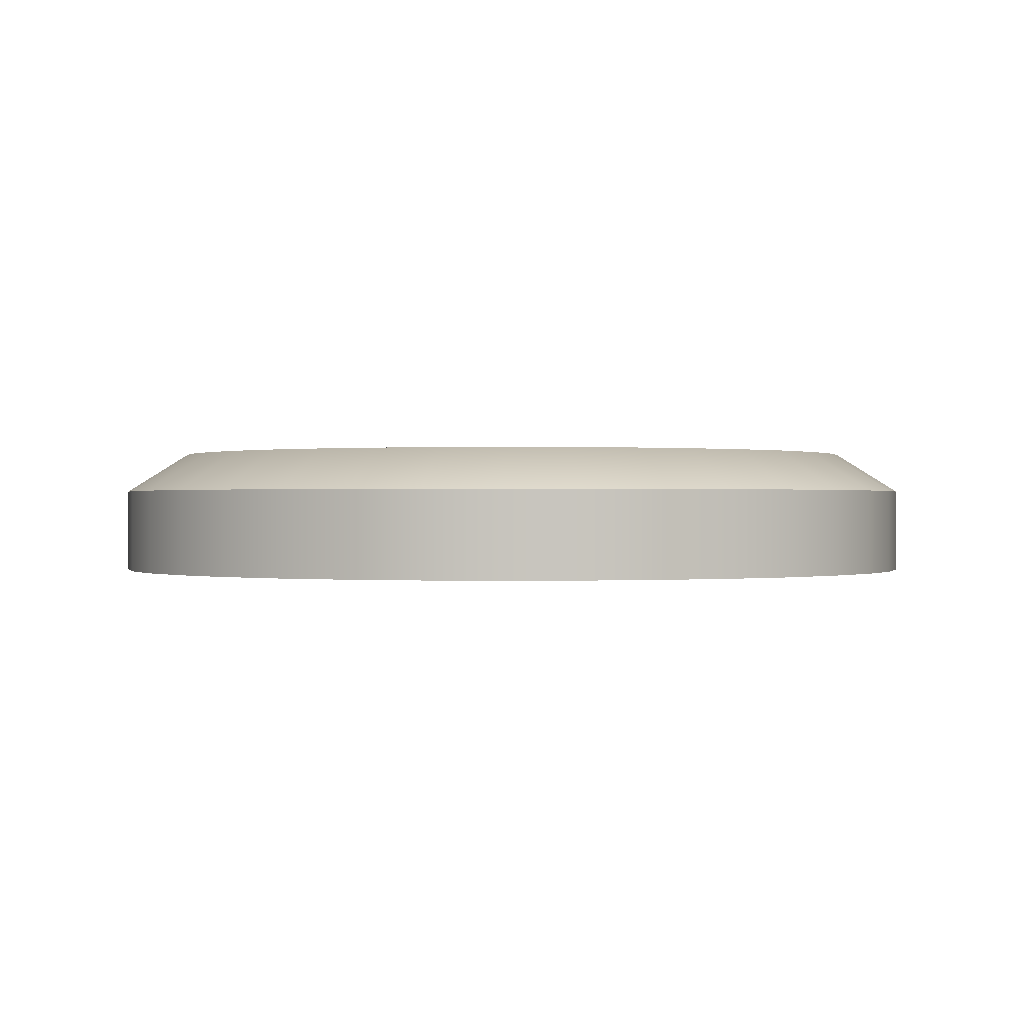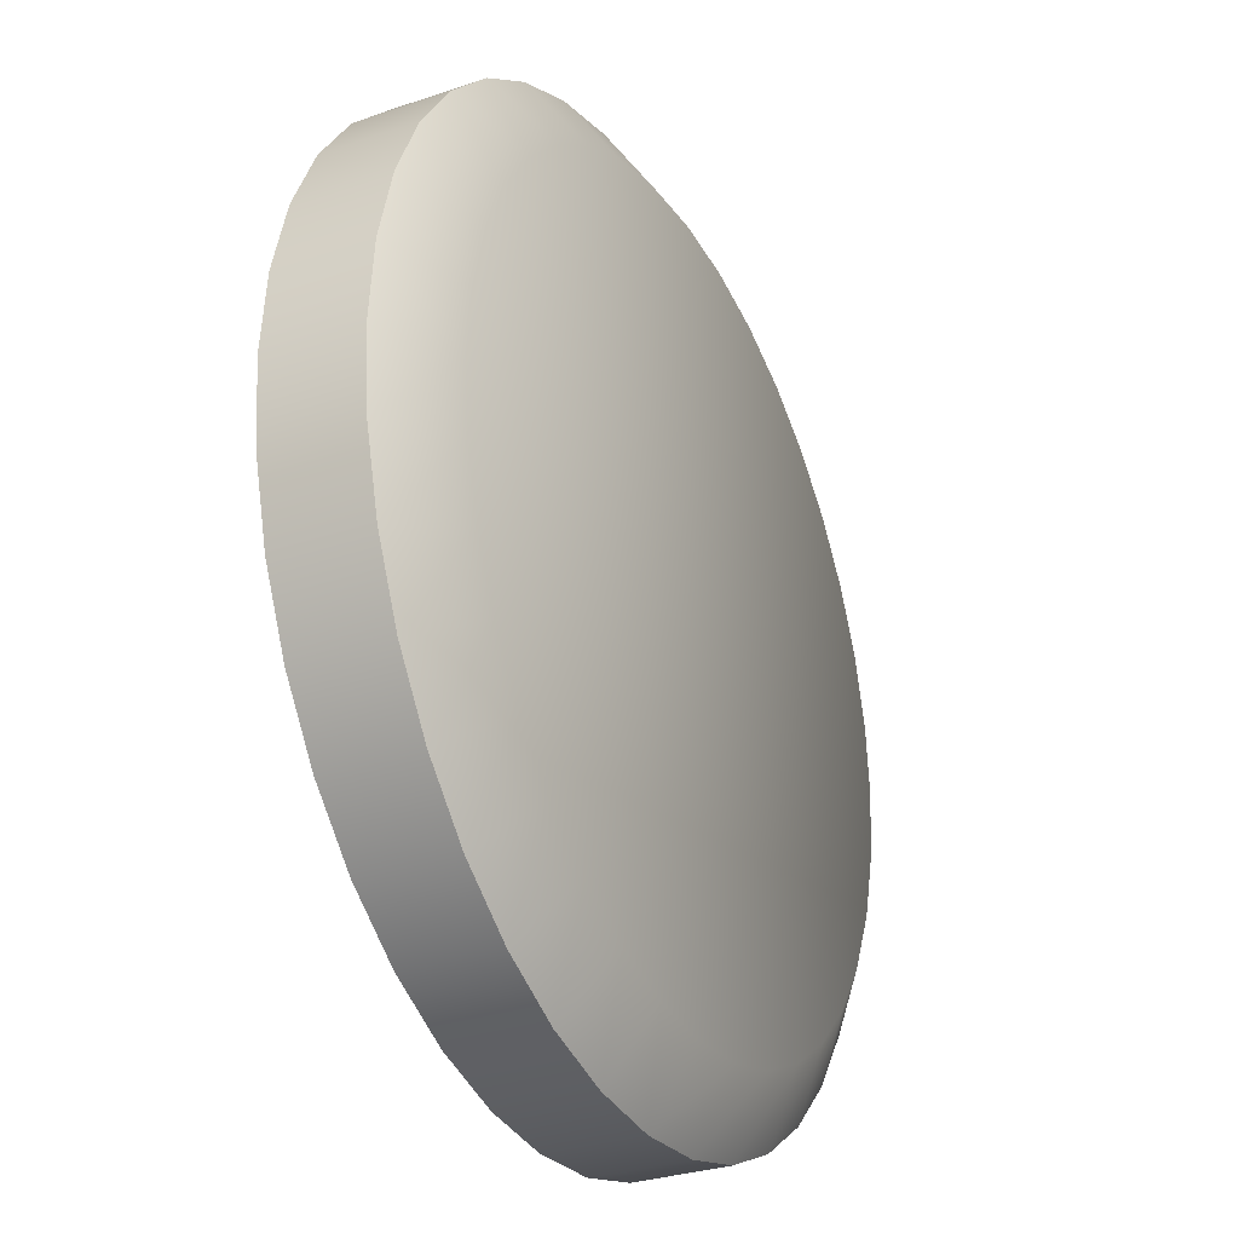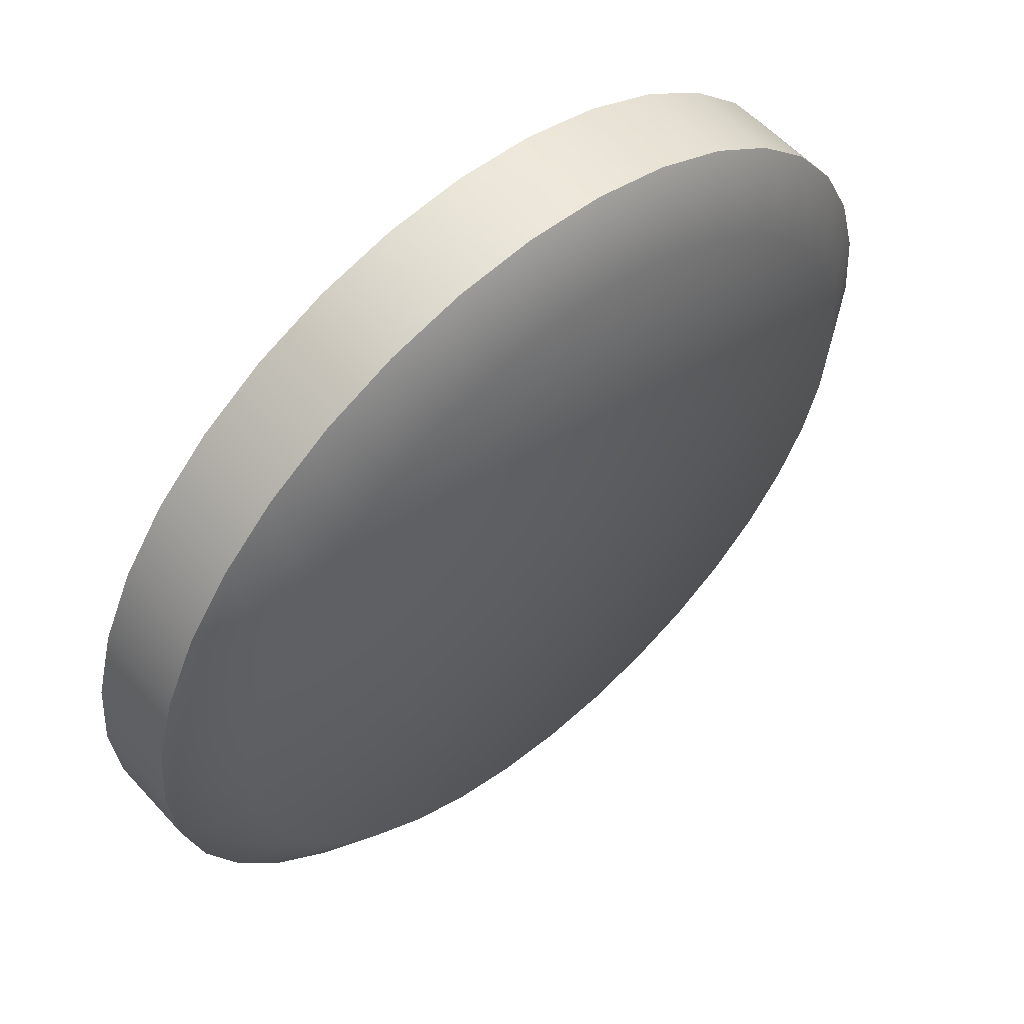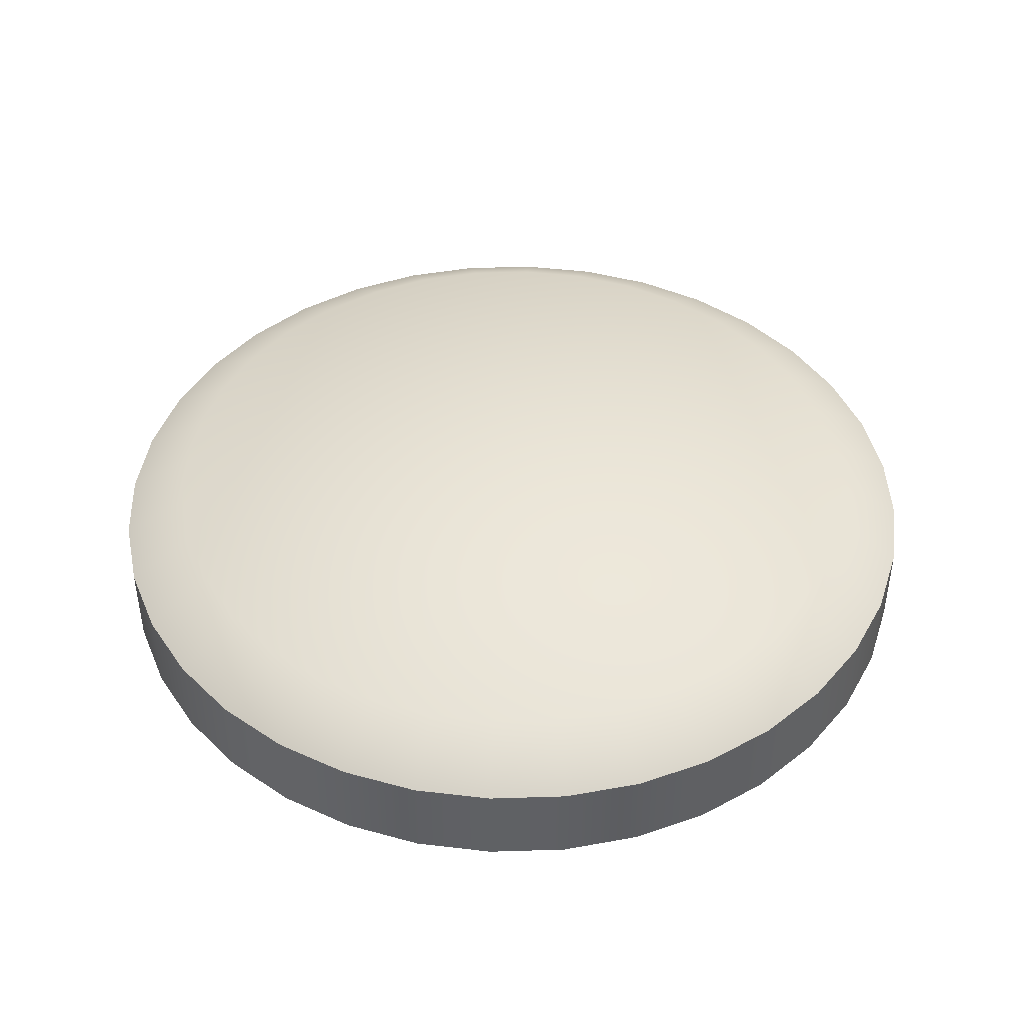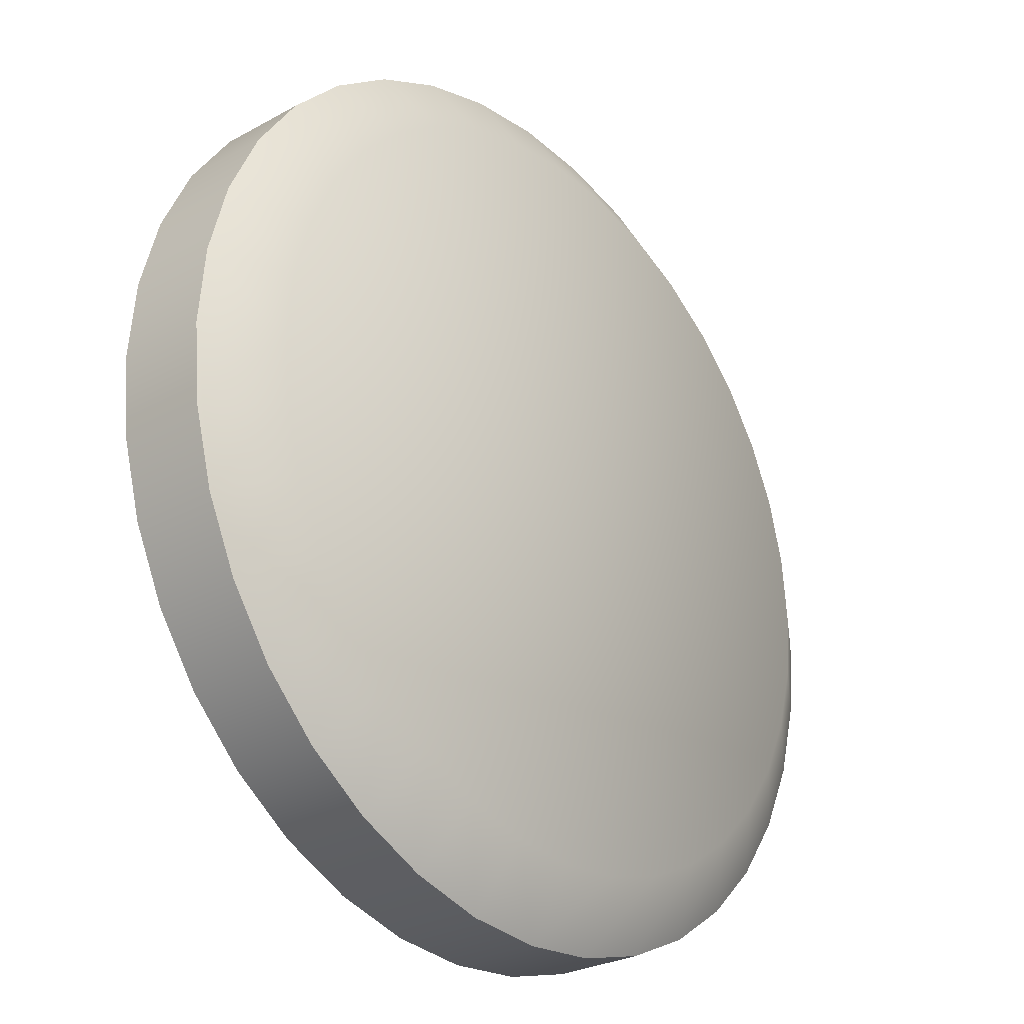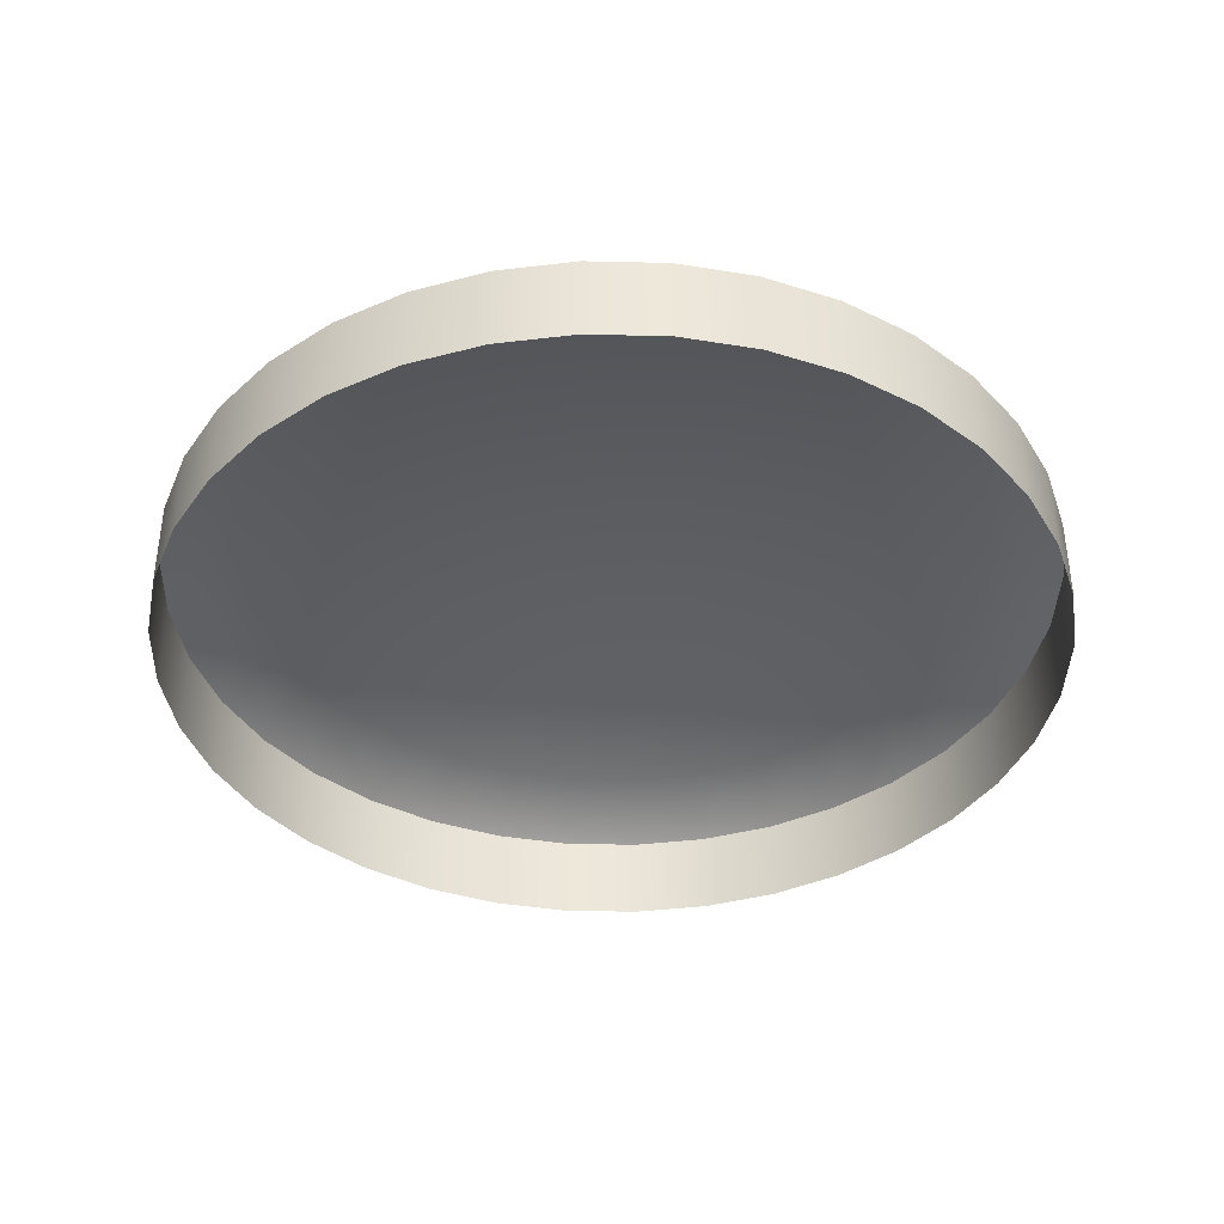
<metadata>
{"format":"obj","ext":"obj","renderer":"f3d","projection":"perspective","resolution":1024,"background":"white","views":[{"elev":0.1,"azim":-118.8,"up":"+Y"},{"elev":-30.4,"azim":116.2,"up":"+Z"},{"elev":57.4,"azim":138.3,"up":"+Z"},{"elev":43.9,"azim":22.9,"up":"+Y"},{"elev":-27.4,"azim":130.3,"up":"+Z"},{"elev":-39.3,"azim":13.4,"up":"+Y"}]}
</metadata>
<code>
o #ID253
v 0.05888 0.725 0.4028
v 0.06001 0.7242 0.4014
v 0.05877 0.725 0.4016
v 0.06014 0.7242 0.4028
v 0.05963 0.7242 0.4
v 0.05845 0.725 0.4004
v 0.04471 0.725 0.4041
v 0.04471 0.725 0.4016
v 0.0446 0.725 0.4028
v 0.04503 0.725 0.4053
v 0.04503 0.725 0.4004
v 0.04556 0.725 0.4064
v 0.04556 0.725 0.3993
v 0.04627 0.725 0.4074
v 0.04627 0.725 0.3983
v 0.04715 0.725 0.3974
v 0.04715 0.725 0.4083
v 0.04817 0.725 0.409
v 0.04817 0.725 0.3967
v 0.0493 0.725 0.3961
v 0.0493 0.725 0.4096
v 0.0505 0.725 0.4099
v 0.0505 0.725 0.3958
v 0.05174 0.725 0.41
v 0.05174 0.725 0.3957
v 0.05298 0.725 0.4099
v 0.05298 0.725 0.3958
v 0.05418 0.725 0.4096
v 0.05418 0.725 0.3961
v 0.05531 0.725 0.409
v 0.05531 0.725 0.3967
v 0.05633 0.725 0.4083
v 0.05633 0.725 0.3974
v 0.05721 0.725 0.4074
v 0.05721 0.725 0.3983
v 0.05792 0.725 0.4064
v 0.05792 0.725 0.3993
v 0.05845 0.725 0.4053
v 0.05877 0.725 0.4041
v 0.06001 0.7242 0.4043
v 0.06001 0.7225 0.4014
v 0.06014 0.7242 0.4028
v 0.06014 0.7225 0.4028
v 0.06001 0.7242 0.4014
v 0.05901 0.7242 0.3986
v 0.05963 0.7225 0.4
v 0.05963 0.7242 0.4
v 0.04347 0.7242 0.4043
v 0.04334 0.7242 0.4028
v 0.04385 0.7242 0.4057
v 0.04446 0.7242 0.407
v 0.0453 0.7242 0.4082
v 0.04634 0.7242 0.4093
v 0.04754 0.7242 0.4101
v 0.04887 0.7242 0.4107
v 0.05028 0.7242 0.4111
v 0.05174 0.7242 0.4112
v 0.0532 0.7242 0.4111
v 0.05461 0.7242 0.4107
v 0.05594 0.7242 0.4101
v 0.05714 0.7242 0.4093
v 0.05817 0.7242 0.4082
v 0.05901 0.7242 0.407
v 0.05963 0.7242 0.4057
v 0.05817 0.7242 0.3974
v 0.05714 0.7242 0.3964
v 0.05594 0.7242 0.3956
v 0.05461 0.7242 0.395
v 0.0532 0.7242 0.3946
v 0.05174 0.7242 0.3944
v 0.05028 0.7242 0.3946
v 0.04887 0.7242 0.395
v 0.04754 0.7242 0.3956
v 0.04634 0.7242 0.3964
v 0.0453 0.7242 0.3974
v 0.04446 0.7242 0.3986
v 0.04385 0.7242 0.4
v 0.04347 0.7242 0.4014
v 0.06001 0.7242 0.4043
v 0.06001 0.7225 0.4043
v 0.05901 0.7225 0.3986
v 0.05901 0.7242 0.3986
v 0.04334 0.7242 0.4028
v 0.04347 0.7225 0.4043
v 0.04347 0.7242 0.4043
v 0.04334 0.7225 0.4028
v 0.04385 0.7225 0.4057
v 0.04385 0.7242 0.4057
v 0.04446 0.7225 0.407
v 0.04446 0.7242 0.407
v 0.0453 0.7225 0.4082
v 0.0453 0.7242 0.4082
v 0.04634 0.7225 0.4093
v 0.04634 0.7242 0.4093
v 0.04754 0.7242 0.4101
v 0.04754 0.7225 0.4101
v 0.04887 0.7242 0.4107
v 0.04887 0.7225 0.4107
v 0.05028 0.7242 0.4111
v 0.05028 0.7225 0.4111
v 0.05174 0.7242 0.4112
v 0.05174 0.7225 0.4112
v 0.0532 0.7242 0.4111
v 0.0532 0.7225 0.4111
v 0.05461 0.7242 0.4107
v 0.05461 0.7225 0.4107
v 0.05594 0.7242 0.4101
v 0.05594 0.7225 0.4101
v 0.05714 0.7242 0.4093
v 0.05714 0.7225 0.4093
v 0.05817 0.7242 0.4082
v 0.05817 0.7225 0.4082
v 0.05901 0.7225 0.407
v 0.05901 0.7242 0.407
v 0.05963 0.7225 0.4057
v 0.05963 0.7242 0.4057
v 0.05817 0.7225 0.3974
v 0.05817 0.7242 0.3974
v 0.05714 0.7242 0.3964
v 0.05714 0.7225 0.3964
v 0.05594 0.7242 0.3956
v 0.05594 0.7225 0.3956
v 0.05461 0.7242 0.395
v 0.05461 0.7225 0.395
v 0.0532 0.7242 0.3946
v 0.0532 0.7225 0.3946
v 0.05174 0.7242 0.3944
v 0.05174 0.7225 0.3944
v 0.05028 0.7242 0.3946
v 0.05028 0.7225 0.3946
v 0.04887 0.7242 0.395
v 0.04887 0.7225 0.395
v 0.04754 0.7242 0.3956
v 0.04754 0.7225 0.3956
v 0.04634 0.7242 0.3964
v 0.04634 0.7225 0.3964
v 0.0453 0.7225 0.3974
v 0.0453 0.7242 0.3974
v 0.04446 0.7225 0.3986
v 0.04446 0.7242 0.3986
v 0.04385 0.7225 0.4
v 0.04385 0.7242 0.4
v 0.04347 0.7225 0.4014
v 0.04347 0.7242 0.4014
f 1 2 3
f 2 1 4
f 3 5 6
f 5 3 2
f 7 8 9
f 8 7 10
f 8 10 11
f 11 10 12
f 11 12 13
f 13 12 14
f 13 14 15
f 15 14 16
f 16 14 17
f 16 17 18
f 16 18 19
f 19 18 20
f 20 18 21
f 20 21 22
f 20 22 23
f 23 22 24
f 23 24 25
f 25 24 26
f 25 26 27
f 27 26 28
f 27 28 29
f 29 28 30
f 29 30 31
f 31 30 32
f 31 32 33
f 33 32 34
f 33 34 35
f 35 34 36
f 35 36 37
f 37 36 38
f 37 38 6
f 6 38 39
f 6 39 3
f 3 39 1
f 40 1 39
f 1 40 4
f 41 42 43
f 42 41 44
f 6 45 37
f 45 6 5
f 46 44 41
f 44 46 47
f 48 9 49
f 9 48 7
f 50 7 48
f 7 50 10
f 51 10 50
f 10 51 12
f 52 12 51
f 12 52 14
f 53 14 52
f 14 53 17
f 54 17 53
f 17 54 18
f 55 18 54
f 18 55 21
f 56 21 55
f 21 56 22
f 57 22 56
f 22 57 24
f 57 26 24
f 26 57 58
f 58 28 26
f 28 58 59
f 59 30 28
f 30 59 60
f 60 32 30
f 32 60 61
f 61 34 32
f 34 61 62
f 62 36 34
f 36 62 63
f 63 38 36
f 38 63 64
f 64 39 38
f 39 64 40
f 37 65 35
f 65 37 45
f 35 66 33
f 66 35 65
f 33 67 31
f 67 33 66
f 31 68 29
f 68 31 67
f 29 69 27
f 69 29 68
f 27 70 25
f 70 27 69
f 23 70 71
f 70 23 25
f 20 71 72
f 71 20 23
f 19 72 73
f 72 19 20
f 16 73 74
f 73 16 19
f 15 74 75
f 74 15 16
f 13 75 76
f 75 13 15
f 11 76 77
f 76 11 13
f 8 77 78
f 77 8 11
f 9 78 49
f 78 9 8
f 43 79 80
f 79 43 42
f 81 47 46
f 47 81 82
f 83 84 85
f 84 83 86
f 85 87 88
f 87 85 84
f 88 89 90
f 89 88 87
f 90 91 92
f 91 90 89
f 92 93 94
f 93 92 91
f 95 93 96
f 93 95 94
f 97 96 98
f 96 97 95
f 99 98 100
f 98 99 97
f 101 100 102
f 100 101 99
f 103 102 104
f 102 103 101
f 105 104 106
f 104 105 103
f 107 106 108
f 106 107 105
f 109 108 110
f 108 109 107
f 111 110 112
f 110 111 109
f 113 111 112
f 111 113 114
f 115 114 113
f 114 115 116
f 80 116 115
f 116 80 79
f 117 82 81
f 82 117 118
f 119 117 120
f 117 119 118
f 121 120 122
f 120 121 119
f 123 122 124
f 122 123 121
f 125 124 126
f 124 125 123
f 127 126 128
f 126 127 125
f 129 128 130
f 128 129 127
f 131 130 132
f 130 131 129
f 133 132 134
f 132 133 131
f 135 134 136
f 134 135 133
f 135 137 138
f 137 135 136
f 138 139 140
f 139 138 137
f 140 141 142
f 141 140 139
f 142 143 144
f 143 142 141
f 144 86 83
f 86 144 143

</code>
